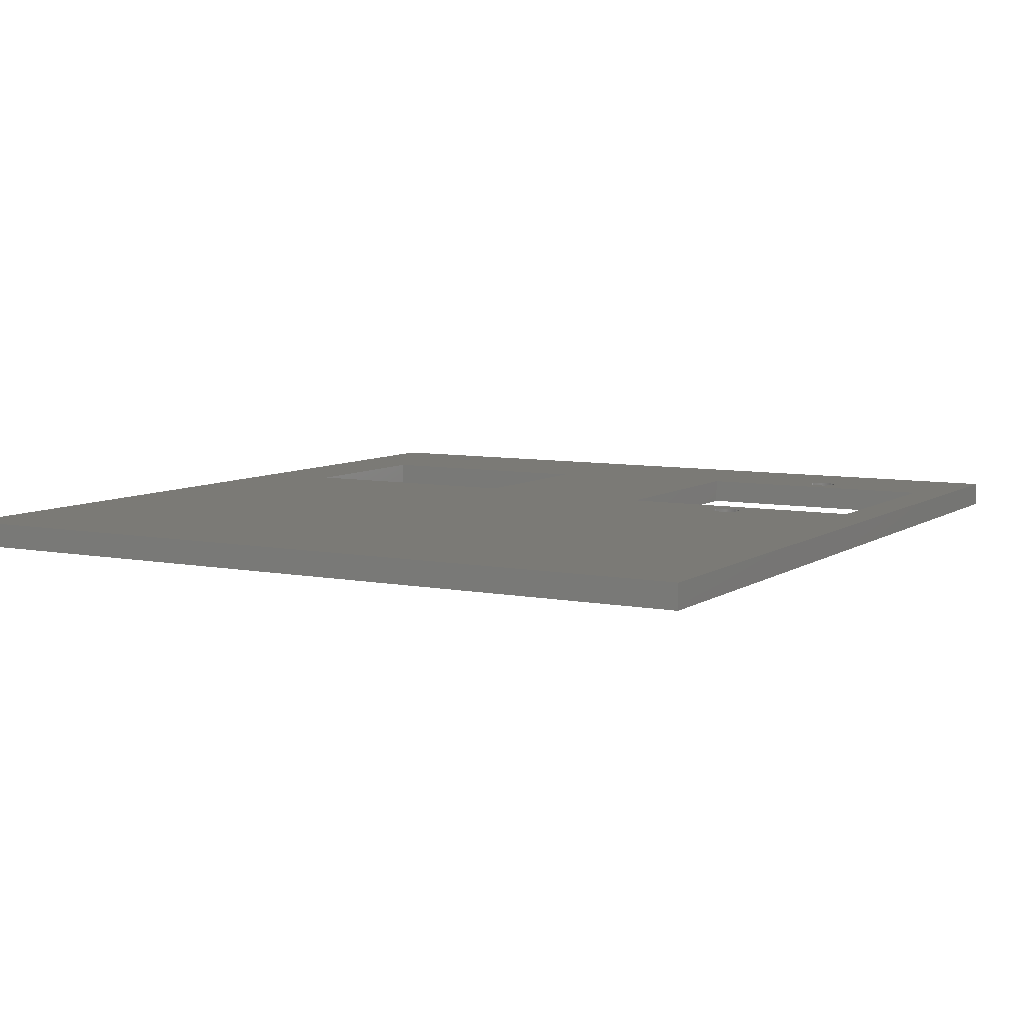
<metadata>
{"format":"stl","ext":"stl","renderer":"f3d","projection":"perspective","resolution":1024,"background":"white","views":[{"elev":7.2,"azim":119.5,"up":"+Z"}]}
</metadata>
<code>
# stl→obj: 424 verts, 860 faces
v -9.5 14.5 -1.5
v -9.5 45.5 1.5
v -9.5 45.5 -1.5
v -9.5 14.5 1.5
v -37.5 14.5 1.5
v -37.5 14.5 -1.5
v -37.5 45.5 -1.5
v -37.5 45.5 1.5
v -3.764 29.78 -1.5
v -3.753 29.89 1.5
v -3.753 29.89 -1.5
v -3.764 29.78 1.5
v -3.75 30 1.5
v -3.75 30 -1.5
v -5.281 28.26 -1.5
v -5.39 28.25 1.5
v -5.281 28.26 1.5
v -5.39 28.25 -1.5
v -6.776 28.8 1.5
v -6.848 28.88 -1.5
v -6.848 28.88 1.5
v -6.776 28.8 -1.5
v -4.302 28.72 -1.5
v -4.385 28.65 1.5
v -4.302 28.72 1.5
v -4.385 28.65 -1.5
v -6.615 28.65 -1.5
v -6.698 28.72 1.5
v -6.615 28.65 1.5
v -6.698 28.72 -1.5
v -3.917 29.25 -1.5
v -3.873 29.36 1.5
v -3.873 29.36 -1.5
v -3.917 29.25 1.5
v -5.719 28.26 -1.5
v -5.828 28.28 1.5
v -5.719 28.26 1.5
v -5.828 28.28 -1.5
v -3.753 30.11 -1.5
v -3.764 30.22 1.5
v -3.764 30.22 -1.5
v -3.753 30.11 1.5
v -4.471 28.58 1.5
v -4.471 28.58 -1.5
v -7.127 30.64 1.5
v -7.083 30.75 -1.5
v -7.083 30.75 1.5
v -7.127 30.64 -1.5
v -3.781 30.33 1.5
v -3.781 30.33 -1.5
v -7.236 30.22 1.5
v -7.219 30.33 -1.5
v -7.219 30.33 1.5
v -7.236 30.22 -1.5
v -3.966 29.16 -1.5
v -3.966 29.16 1.5
v -5.5 28.25 1.5
v -5.5 28.25 -1.5
v -6.041 28.34 -1.5
v -6.144 28.37 1.5
v -6.041 28.34 1.5
v -6.144 28.37 -1.5
v -4.084 28.97 -1.5
v -4.022 29.06 1.5
v -4.022 29.06 -1.5
v -4.084 28.97 1.5
v -7.164 29.46 1.5
v -7.195 29.56 -1.5
v -7.195 29.56 1.5
v -7.164 29.46 -1.5
v -4.224 31.2 -1.5
v -4.302 31.28 1.5
v -4.302 31.28 -1.5
v -4.224 31.2 1.5
v -3.836 30.54 -1.5
v -3.873 30.64 1.5
v -3.873 30.64 -1.5
v -3.836 30.54 1.5
v -4.385 31.35 -1.5
v -4.385 31.35 1.5
v -4.755 28.42 -1.5
v -4.856 28.37 1.5
v -4.755 28.42 1.5
v -4.856 28.37 -1.5
v -7.247 29.89 1.5
v -7.25 30 -1.5
v -7.25 30 1.5
v -7.247 29.89 -1.5
v -4.562 28.52 -1.5
v -4.657 28.47 1.5
v -4.562 28.52 1.5
v -4.657 28.47 -1.5
v -5.172 28.28 -1.5
v -5.172 28.28 1.5
v -3.836 29.46 -1.5
v -3.805 29.56 1.5
v -3.805 29.56 -1.5
v -3.836 29.46 1.5
v -5.828 31.72 -1.5
v -5.719 31.74 1.5
v -5.828 31.72 1.5
v -5.719 31.74 -1.5
v -6.776 31.2 1.5
v -6.698 31.28 -1.5
v -6.698 31.28 1.5
v -6.776 31.2 -1.5
v -6.916 28.97 -1.5
v -6.916 28.97 1.5
v -7.219 29.67 1.5
v -7.236 29.78 -1.5
v -7.236 29.78 1.5
v -7.219 29.67 -1.5
v -4.152 31.12 -1.5
v -4.152 31.12 1.5
v -4.959 28.34 -1.5
v -5.065 28.3 1.5
v -4.959 28.34 1.5
v -5.065 28.3 -1.5
v -5.39 31.75 -1.5
v -5.281 31.74 1.5
v -5.39 31.75 1.5
v -5.281 31.74 -1.5
v -3.966 30.84 -1.5
v -4.022 30.94 1.5
v -4.022 30.94 -1.5
v -3.966 30.84 1.5
v -5.172 31.72 -1.5
v -5.065 31.7 1.5
v -5.172 31.72 1.5
v -5.065 31.7 -1.5
v -4.224 28.8 1.5
v -4.224 28.8 -1.5
v -4.856 31.63 -1.5
v -4.755 31.58 1.5
v -4.856 31.63 1.5
v -4.755 31.58 -1.5
v -4.657 31.53 -1.5
v -4.562 31.48 1.5
v -4.657 31.53 1.5
v -4.562 31.48 -1.5
v -6.245 28.42 -1.5
v -6.343 28.47 1.5
v -6.245 28.42 1.5
v -6.343 28.47 -1.5
v -3.781 29.67 1.5
v -3.781 29.67 -1.5
v -7.164 30.54 1.5
v -7.164 30.54 -1.5
v -6.144 31.63 -1.5
v -6.041 31.66 1.5
v -6.144 31.63 1.5
v -6.041 31.66 -1.5
v -3.917 30.75 1.5
v -3.917 30.75 -1.5
v -5.61 31.75 1.5
v -5.61 31.75 -1.5
v -6.438 28.52 -1.5
v -6.529 28.58 1.5
v -6.438 28.52 1.5
v -6.529 28.58 -1.5
v -4.084 31.03 1.5
v -4.084 31.03 -1.5
v -5.61 28.25 -1.5
v -5.61 28.25 1.5
v -7.247 30.11 1.5
v -7.247 30.11 -1.5
v -5.5 31.75 -1.5
v -5.5 31.75 1.5
v -5.935 28.3 1.5
v -5.935 28.3 -1.5
v -4.152 28.88 -1.5
v -4.152 28.88 1.5
v -6.615 31.35 -1.5
v -6.529 31.42 1.5
v -6.615 31.35 1.5
v -6.529 31.42 -1.5
v -4.959 31.66 -1.5
v -4.959 31.66 1.5
v -7.083 29.25 1.5
v -7.127 29.36 -1.5
v -7.127 29.36 1.5
v -7.083 29.25 -1.5
v -6.978 30.94 1.5
v -6.916 31.03 -1.5
v -6.916 31.03 1.5
v -6.978 30.94 -1.5
v -5.935 31.7 1.5
v -5.935 31.7 -1.5
v -6.978 29.06 1.5
v -7.034 29.16 -1.5
v -7.034 29.16 1.5
v -6.978 29.06 -1.5
v -7.195 30.44 -1.5
v -7.195 30.44 1.5
v -3.805 30.44 -1.5
v -3.805 30.44 1.5
v -4.471 31.42 -1.5
v -4.471 31.42 1.5
v -6.848 31.12 -1.5
v -6.848 31.12 1.5
v -6.438 31.48 -1.5
v -6.343 31.53 1.5
v -6.438 31.48 1.5
v -6.343 31.53 -1.5
v -6.245 31.58 -1.5
v -6.245 31.58 1.5
v -7.034 30.84 1.5
v -7.034 30.84 -1.5
v -39.97 30.84 -1.5
v -40.02 30.94 1.5
v -40.02 30.94 -1.5
v -39.97 30.84 1.5
v -40.3 28.72 -1.5
v -40.38 28.65 1.5
v -40.3 28.72 1.5
v -40.38 28.65 -1.5
v -40.96 31.66 -1.5
v -40.86 31.63 1.5
v -40.96 31.66 1.5
v -40.86 31.63 -1.5
v -41.61 31.75 -1.5
v -41.5 31.75 1.5
v -41.61 31.75 1.5
v -41.5 31.75 -1.5
v -40.66 28.47 -1.5
v -40.75 28.42 1.5
v -40.66 28.47 1.5
v -40.75 28.42 -1.5
v -39.84 30.54 -1.5
v -39.87 30.64 1.5
v -39.87 30.64 -1.5
v -39.84 30.54 1.5
v -39.97 29.16 -1.5
v -39.92 29.25 1.5
v -39.92 29.25 -1.5
v -39.97 29.16 1.5
v -43.16 29.46 1.5
v -43.2 29.56 -1.5
v -43.2 29.56 1.5
v -43.16 29.46 -1.5
v -40.22 31.2 -1.5
v -40.3 31.28 1.5
v -40.3 31.28 -1.5
v -40.22 31.2 1.5
v -40.56 31.48 -1.5
v -40.47 31.42 1.5
v -40.56 31.48 1.5
v -40.47 31.42 -1.5
v -42.98 29.06 1.5
v -43.03 29.16 -1.5
v -43.03 29.16 1.5
v -42.98 29.06 -1.5
v -40.86 28.37 1.5
v -40.86 28.37 -1.5
v -43.2 30.44 1.5
v -43.16 30.54 -1.5
v -43.16 30.54 1.5
v -43.2 30.44 -1.5
v -43.25 30 1.5
v -43.25 30.11 -1.5
v -43.25 30.11 1.5
v -43.25 30 -1.5
v -39.75 30 -1.5
v -39.75 30.11 1.5
v -39.75 30.11 -1.5
v -39.75 30 1.5
v -39.76 29.78 -1.5
v -39.75 29.89 1.5
v -39.75 29.89 -1.5
v -39.76 29.78 1.5
v -41.39 28.25 -1.5
v -41.5 28.25 1.5
v -41.39 28.25 1.5
v -41.5 28.25 -1.5
v -42.85 31.12 1.5
v -42.78 31.2 -1.5
v -42.78 31.2 1.5
v -42.85 31.12 -1.5
v -41.61 28.25 1.5
v -41.61 28.25 -1.5
v -41.28 31.74 -1.5
v -41.17 31.72 1.5
v -41.28 31.74 1.5
v -41.17 31.72 -1.5
v -43.25 29.89 1.5
v -43.25 29.89 -1.5
v -42.85 28.88 1.5
v -42.92 28.97 -1.5
v -42.92 28.97 1.5
v -42.85 28.88 -1.5
v -40.96 28.34 1.5
v -40.96 28.34 -1.5
v -39.76 30.22 1.5
v -39.76 30.22 -1.5
v -39.87 29.36 -1.5
v -39.84 29.46 1.5
v -39.84 29.46 -1.5
v -39.87 29.36 1.5
v -43.24 29.78 1.5
v -43.24 29.78 -1.5
v -39.92 30.75 -1.5
v -39.92 30.75 1.5
v -42.25 31.58 -1.5
v -42.14 31.63 1.5
v -42.25 31.58 1.5
v -42.14 31.63 -1.5
v -39.8 29.56 1.5
v -39.8 29.56 -1.5
v -42.25 28.42 -1.5
v -42.34 28.47 1.5
v -42.25 28.42 1.5
v -42.34 28.47 -1.5
v -40.22 28.8 1.5
v -40.22 28.8 -1.5
v -42.98 30.94 1.5
v -42.92 31.03 -1.5
v -42.92 31.03 1.5
v -42.98 30.94 -1.5
v -42.44 28.52 1.5
v -42.44 28.52 -1.5
v -41.06 31.7 1.5
v -41.06 31.7 -1.5
v -43.08 29.25 1.5
v -43.13 29.36 -1.5
v -43.13 29.36 1.5
v -43.08 29.25 -1.5
v -40.08 28.97 -1.5
v -40.02 29.06 1.5
v -40.02 29.06 -1.5
v -40.08 28.97 1.5
v -41.39 31.75 1.5
v -41.39 31.75 -1.5
v -42.04 31.66 1.5
v -42.04 31.66 -1.5
v -41.28 28.26 -1.5
v -41.28 28.26 1.5
v -43.22 30.33 1.5
v -43.22 30.33 -1.5
v -41.72 28.26 -1.5
v -41.83 28.28 1.5
v -41.72 28.26 1.5
v -41.83 28.28 -1.5
v -42.53 28.58 1.5
v -42.53 28.58 -1.5
v -41.94 28.3 -1.5
v -42.04 28.34 1.5
v -41.94 28.3 1.5
v -42.04 28.34 -1.5
v -39.8 30.44 -1.5
v -39.8 30.44 1.5
v -40.75 31.58 -1.5
v -40.66 31.53 1.5
v -40.75 31.58 1.5
v -40.66 31.53 -1.5
v -43.22 29.67 1.5
v -43.22 29.67 -1.5
v -42.62 28.65 -1.5
v -42.7 28.72 1.5
v -42.62 28.65 1.5
v -42.7 28.72 -1.5
v -41.94 31.7 1.5
v -41.94 31.7 -1.5
v -43.03 30.84 1.5
v -43.03 30.84 -1.5
v -42.14 28.37 1.5
v -42.14 28.37 -1.5
v -43.13 30.64 1.5
v -43.08 30.75 -1.5
v -43.08 30.75 1.5
v -43.13 30.64 -1.5
v -39.78 29.67 1.5
v -39.78 29.67 -1.5
v -41.83 31.72 1.5
v -41.83 31.72 -1.5
v -42.44 31.48 -1.5
v -42.34 31.53 1.5
v -42.44 31.48 1.5
v -42.34 31.53 -1.5
v -41.17 28.28 -1.5
v -41.17 28.28 1.5
v -40.15 31.12 -1.5
v -40.15 31.12 1.5
v -41.72 31.74 -1.5
v -41.72 31.74 1.5
v -43.24 30.22 1.5
v -43.24 30.22 -1.5
v -40.47 28.58 -1.5
v -40.56 28.52 1.5
v -40.47 28.58 1.5
v -40.56 28.52 -1.5
v -39.78 30.33 -1.5
v -39.78 30.33 1.5
v -42.78 28.8 1.5
v -42.78 28.8 -1.5
v -40.15 28.88 -1.5
v -40.15 28.88 1.5
v -42.7 31.28 -1.5
v -42.62 31.35 1.5
v -42.7 31.28 1.5
v -42.62 31.35 -1.5
v -41.06 28.3 -1.5
v -41.06 28.3 1.5
v -42.53 31.42 -1.5
v -42.53 31.42 1.5
v -40.08 31.03 -1.5
v -40.08 31.03 1.5
v -40.38 31.35 -1.5
v -40.38 31.35 1.5
v 53.05 -50 1.5
v 53.05 50 -1.5
v 53.05 50 1.5
v 53.05 -50 -1.5
v -53.05 -50 -1.5
v -53.05 -50 1.5
v -53.05 50 1.5
v -53.05 50 -1.5
v -34.5 -10 1.5
v -12.5 -10 1.5
v -12.5 -40 1.5
v -34.5 -40 1.5
v -12.5 -10 -1.5
v -12.5 -40 -1.5
v -34.5 -10 -1.5
v -34.5 -40 -1.5
f 1 2 3
f 2 1 4
f 1 5 4
f 5 1 6
f 7 2 8
f 2 7 3
f 5 7 8
f 7 5 6
f 9 10 11
f 10 9 12
f 11 13 14
f 13 11 10
f 15 16 17
f 16 15 18
f 19 20 21
f 20 19 22
f 23 24 25
f 24 23 26
f 27 28 29
f 28 27 30
f 31 32 33
f 32 31 34
f 35 36 37
f 36 35 38
f 39 40 41
f 40 39 42
f 26 43 24
f 43 26 44
f 45 46 47
f 46 45 48
f 41 49 50
f 49 41 40
f 51 52 53
f 52 51 54
f 55 34 31
f 34 55 56
f 18 57 16
f 57 18 58
f 59 60 61
f 60 59 62
f 63 64 65
f 64 63 66
f 67 68 69
f 68 67 70
f 71 72 73
f 72 71 74
f 75 76 77
f 76 75 78
f 79 72 80
f 72 79 73
f 81 82 83
f 82 81 84
f 85 86 87
f 86 85 88
f 89 90 91
f 90 89 92
f 93 17 94
f 17 93 15
f 44 91 43
f 91 44 89
f 65 56 55
f 56 65 64
f 95 96 97
f 96 95 98
f 99 100 101
f 100 99 102
f 103 104 105
f 104 103 106
f 21 107 108
f 107 21 20
f 28 22 19
f 22 28 30
f 109 110 111
f 110 109 112
f 113 74 71
f 74 113 114
f 69 112 109
f 112 69 68
f 115 116 117
f 116 115 118
f 119 120 121
f 120 119 122
f 123 124 125
f 124 123 126
f 127 128 129
f 128 127 130
f 14 42 39
f 42 14 13
f 23 131 132
f 131 23 25
f 133 134 135
f 134 133 136
f 137 138 139
f 138 137 140
f 141 142 143
f 142 141 144
f 62 143 60
f 143 62 141
f 97 145 146
f 145 97 96
f 147 48 45
f 48 147 148
f 149 150 151
f 150 149 152
f 77 153 154
f 153 77 76
f 102 155 100
f 155 102 156
f 157 158 159
f 158 157 160
f 125 161 162
f 161 125 124
f 163 37 164
f 37 163 35
f 58 164 57
f 164 58 163
f 92 83 90
f 83 92 81
f 111 88 85
f 88 111 110
f 165 54 51
f 54 165 166
f 167 121 168
f 121 167 119
f 38 169 36
f 169 38 170
f 144 159 142
f 159 144 157
f 171 66 63
f 66 171 172
f 173 174 175
f 174 173 176
f 118 94 116
f 94 118 93
f 177 135 178
f 135 177 133
f 146 12 9
f 12 146 145
f 179 180 181
f 180 179 182
f 183 184 185
f 184 183 186
f 152 187 150
f 187 152 188
f 122 129 120
f 129 122 127
f 84 117 82
f 117 84 115
f 33 98 95
f 98 33 32
f 189 190 191
f 190 189 192
f 136 139 134
f 139 136 137
f 87 166 165
f 166 87 86
f 181 70 67
f 70 181 180
f 53 193 194
f 193 53 52
f 195 78 75
f 78 195 196
f 160 29 158
f 29 160 27
f 197 80 198
f 80 197 79
f 132 172 171
f 172 132 131
f 50 196 195
f 196 50 49
f 156 168 155
f 168 156 167
f 130 178 128
f 178 130 177
f 170 61 169
f 61 170 59
f 154 126 123
f 126 154 153
f 185 199 200
f 199 185 184
f 201 202 203
f 202 201 204
f 104 175 105
f 175 104 173
f 176 203 174
f 203 176 201
f 205 151 206
f 151 205 149
f 207 186 183
f 186 207 208
f 194 148 147
f 148 194 193
f 188 101 187
f 101 188 99
f 140 198 138
f 198 140 197
f 162 114 113
f 114 162 161
f 200 106 103
f 106 200 199
f 47 208 207
f 208 47 46
f 204 206 202
f 206 204 205
f 108 192 189
f 192 108 107
f 191 182 179
f 182 191 190
f 209 210 211
f 210 209 212
f 213 214 215
f 214 213 216
f 217 218 219
f 218 217 220
f 221 222 223
f 222 221 224
f 225 226 227
f 226 225 228
f 229 230 231
f 230 229 232
f 233 234 235
f 234 233 236
f 237 238 239
f 238 237 240
f 241 242 243
f 242 241 244
f 245 246 247
f 246 245 248
f 249 250 251
f 250 249 252
f 228 253 226
f 253 228 254
f 255 256 257
f 256 255 258
f 259 260 261
f 260 259 262
f 263 264 265
f 264 263 266
f 267 268 269
f 268 267 270
f 271 272 273
f 272 271 274
f 275 276 277
f 276 275 278
f 274 279 272
f 279 274 280
f 281 282 283
f 282 281 284
f 285 262 259
f 262 285 286
f 287 288 289
f 288 287 290
f 254 291 253
f 291 254 292
f 265 293 294
f 293 265 264
f 295 296 297
f 296 295 298
f 299 286 285
f 286 299 300
f 301 212 209
f 212 301 302
f 231 302 301
f 302 231 230
f 303 304 305
f 304 303 306
f 297 307 308
f 307 297 296
f 269 266 263
f 266 269 268
f 309 310 311
f 310 309 312
f 213 313 314
f 313 213 215
f 315 316 317
f 316 315 318
f 312 319 310
f 319 312 320
f 284 321 282
f 321 284 322
f 323 324 325
f 324 323 326
f 235 298 295
f 298 235 234
f 327 328 329
f 328 327 330
f 224 331 222
f 331 224 332
f 306 333 304
f 333 306 334
f 335 273 336
f 273 335 271
f 337 258 255
f 258 337 338
f 339 340 341
f 340 339 342
f 320 343 319
f 343 320 344
f 345 346 347
f 346 345 348
f 329 236 233
f 236 329 328
f 322 219 321
f 219 322 217
f 349 232 229
f 232 349 350
f 351 352 353
f 352 351 354
f 355 300 299
f 300 355 356
f 357 358 359
f 358 357 360
f 334 361 333
f 361 334 362
f 363 318 315
f 318 363 364
f 348 365 346
f 365 348 366
f 325 240 237
f 240 325 324
f 354 247 352
f 247 354 245
f 367 368 369
f 368 367 370
f 257 370 367
f 370 257 256
f 308 371 372
f 371 308 307
f 362 373 361
f 373 362 374
f 366 311 365
f 311 366 309
f 375 376 377
f 376 375 378
f 379 336 380
f 336 379 335
f 381 244 241
f 244 381 382
f 383 223 384
f 223 383 221
f 342 347 340
f 347 342 345
f 280 341 279
f 341 280 339
f 220 353 218
f 353 220 351
f 372 270 267
f 270 372 371
f 289 252 249
f 252 289 288
f 385 338 337
f 338 385 386
f 387 388 389
f 388 387 390
f 374 384 373
f 384 374 383
f 391 350 349
f 350 391 392
f 216 389 214
f 389 216 387
f 251 326 323
f 326 251 250
f 393 290 287
f 290 393 394
f 395 330 327
f 330 395 396
f 332 283 331
f 283 332 281
f 397 398 399
f 398 397 400
f 401 380 402
f 380 401 379
f 277 397 399
f 397 277 276
f 239 356 355
f 356 239 238
f 261 386 385
f 386 261 260
f 403 377 404
f 377 403 375
f 405 382 381
f 382 405 406
f 211 406 405
f 406 211 210
f 294 392 391
f 392 294 293
f 358 394 393
f 394 358 360
f 378 305 376
f 305 378 303
f 317 278 275
f 278 317 316
f 314 396 395
f 396 314 313
f 407 242 408
f 242 407 243
f 344 359 343
f 359 344 357
f 400 404 398
f 404 400 403
f 390 227 388
f 227 390 225
f 292 402 291
f 402 292 401
f 369 364 363
f 364 369 368
f 248 408 246
f 408 248 407
f 409 410 411
f 410 409 412
f 413 409 414
f 409 413 412
f 410 415 411
f 415 410 416
f 413 415 416
f 415 413 414
f 4 417 418
f 414 417 5
f 5 417 4
f 10 411 13
f 411 42 13
f 411 40 42
f 411 49 40
f 411 196 49
f 411 78 196
f 411 76 78
f 411 153 76
f 411 126 153
f 411 124 126
f 411 161 124
f 2 161 411
f 161 2 114
f 114 2 74
f 74 2 72
f 72 2 80
f 80 2 198
f 198 2 138
f 138 2 139
f 139 2 134
f 134 2 135
f 135 2 178
f 178 2 128
f 128 2 129
f 129 2 120
f 120 2 121
f 121 2 168
f 168 2 155
f 155 2 100
f 100 2 101
f 101 2 187
f 165 2 87
f 51 2 165
f 53 2 51
f 194 2 53
f 147 2 194
f 45 2 147
f 47 2 45
f 207 2 47
f 183 2 207
f 185 2 183
f 200 2 185
f 103 2 200
f 105 2 103
f 175 2 105
f 174 2 175
f 203 2 174
f 202 2 203
f 206 2 202
f 151 2 206
f 150 2 151
f 187 2 150
f 415 2 411
f 8 266 5
f 8 264 266
f 8 293 264
f 8 392 293
f 8 350 392
f 8 232 350
f 8 230 232
f 8 302 230
f 8 212 302
f 8 210 212
f 8 406 210
f 8 382 406
f 8 244 382
f 8 242 244
f 8 408 242
f 8 246 408
f 8 247 246
f 8 352 247
f 8 353 352
f 8 218 353
f 8 219 218
f 8 321 219
f 8 282 321
f 8 283 282
f 8 331 283
f 8 222 331
f 8 223 222
f 8 384 223
f 8 373 384
f 8 361 373
f 8 333 361
f 8 304 333
f 8 305 304
f 8 376 305
f 415 376 8
f 376 415 377
f 377 415 404
f 404 415 398
f 398 415 399
f 399 415 277
f 277 415 275
f 275 415 317
f 317 415 315
f 315 415 363
f 363 415 369
f 261 415 259
f 385 415 261
f 337 415 385
f 255 415 337
f 257 415 255
f 367 415 257
f 369 415 367
f 2 415 8
f 12 411 10
f 145 411 12
f 96 411 145
f 98 411 96
f 32 411 98
f 34 411 32
f 56 411 34
f 4 411 56
f 4 56 64
f 4 64 66
f 4 66 172
f 4 172 131
f 4 131 25
f 4 25 24
f 4 24 43
f 4 43 91
f 4 91 90
f 4 90 83
f 4 83 82
f 4 82 117
f 4 117 116
f 4 116 94
f 4 94 17
f 4 17 16
f 4 16 57
f 4 57 164
f 4 164 37
f 4 37 36
f 4 36 169
f 4 169 61
f 4 61 60
f 4 60 143
f 4 143 142
f 4 142 159
f 4 159 158
f 4 158 29
f 4 29 28
f 4 28 19
f 4 19 21
f 4 21 108
f 4 87 2
f 87 4 85
f 85 4 111
f 4 109 111
f 4 69 109
f 4 67 69
f 4 181 67
f 4 179 181
f 4 191 179
f 4 189 191
f 4 108 189
f 411 4 409
f 418 409 4
f 419 409 418
f 414 419 420
f 268 5 266
f 270 5 268
f 371 5 270
f 307 5 371
f 296 5 307
f 298 5 296
f 234 5 298
f 236 5 234
f 328 5 236
f 330 5 328
f 396 5 330
f 313 5 396
f 215 5 313
f 214 5 215
f 389 5 214
f 388 5 389
f 227 5 388
f 226 5 227
f 253 5 226
f 291 5 253
f 402 5 291
f 380 5 402
f 336 5 380
f 273 5 336
f 272 5 273
f 279 5 272
f 341 5 279
f 340 5 341
f 347 5 340
f 346 5 347
f 365 5 346
f 311 5 365
f 310 5 311
f 319 5 310
f 343 5 319
f 359 5 343
f 358 5 359
f 393 5 358
f 287 5 393
f 289 5 287
f 249 5 289
f 251 5 249
f 5 251 414
f 414 251 323
f 414 323 325
f 414 325 237
f 415 237 239
f 415 239 355
f 415 355 299
f 415 285 259
f 415 299 285
f 237 415 414
f 419 414 409
f 417 414 420
f 1 410 412
f 410 11 14
f 410 9 11
f 410 146 9
f 410 97 146
f 410 95 97
f 410 33 95
f 410 31 33
f 410 55 31
f 410 1 55
f 55 1 65
f 65 1 63
f 63 1 171
f 171 1 132
f 132 1 23
f 23 1 26
f 26 1 44
f 44 1 89
f 89 1 92
f 92 1 81
f 81 1 84
f 84 1 115
f 115 1 118
f 118 1 93
f 93 1 15
f 15 1 18
f 18 1 58
f 58 1 163
f 163 1 35
f 35 1 38
f 38 1 170
f 170 1 59
f 59 1 62
f 62 1 141
f 141 1 144
f 144 1 157
f 157 1 160
f 160 1 27
f 27 1 30
f 30 1 22
f 22 1 20
f 88 1 86
f 110 1 88
f 112 1 110
f 68 1 112
f 70 1 68
f 180 1 70
f 182 1 180
f 190 1 182
f 192 1 190
f 107 1 192
f 20 1 107
f 421 412 422
f 413 422 412
f 413 423 424
f 6 263 7
f 423 413 6
f 6 269 263
f 6 267 269
f 6 372 267
f 6 308 372
f 6 297 308
f 6 295 297
f 6 235 295
f 6 233 235
f 6 329 233
f 6 327 329
f 6 395 327
f 6 314 395
f 6 213 314
f 6 216 213
f 6 387 216
f 6 390 387
f 6 225 390
f 6 228 225
f 6 254 228
f 6 292 254
f 6 401 292
f 6 379 401
f 6 335 379
f 6 271 335
f 6 274 271
f 6 280 274
f 6 339 280
f 6 342 339
f 6 345 342
f 6 348 345
f 6 366 348
f 6 309 366
f 6 312 309
f 250 6 413
f 6 320 312
f 6 344 320
f 6 357 344
f 6 360 357
f 6 394 360
f 6 290 394
f 6 288 290
f 6 252 288
f 6 250 252
f 250 413 326
f 326 413 324
f 324 413 240
f 416 240 413
f 240 416 238
f 300 416 286
f 356 416 300
f 238 416 356
f 422 413 424
f 39 410 14
f 41 410 39
f 50 410 41
f 195 410 50
f 75 410 195
f 77 410 75
f 154 410 77
f 123 410 154
f 125 410 123
f 162 410 125
f 3 162 113
f 3 113 71
f 3 71 73
f 3 73 79
f 3 79 197
f 3 197 140
f 3 140 137
f 3 137 136
f 3 136 133
f 3 133 177
f 3 177 130
f 3 130 127
f 3 127 122
f 3 122 119
f 3 119 167
f 3 167 156
f 3 156 102
f 3 102 99
f 3 99 188
f 3 188 152
f 3 86 1
f 86 3 166
f 166 3 54
f 3 52 54
f 3 193 52
f 3 148 193
f 3 48 148
f 3 46 48
f 3 208 46
f 3 186 208
f 3 184 186
f 3 199 184
f 3 106 199
f 3 104 106
f 3 173 104
f 3 176 173
f 3 201 176
f 3 204 201
f 3 205 204
f 3 149 205
f 3 152 149
f 162 3 410
f 416 3 7
f 265 7 263
f 294 7 265
f 391 7 294
f 349 7 391
f 229 7 349
f 231 7 229
f 301 7 231
f 209 7 301
f 211 7 209
f 405 7 211
f 381 7 405
f 241 7 381
f 243 7 241
f 407 7 243
f 248 7 407
f 245 7 248
f 354 7 245
f 351 7 354
f 220 7 351
f 217 7 220
f 322 7 217
f 284 7 322
f 281 7 284
f 332 7 281
f 224 7 332
f 221 7 224
f 383 7 221
f 374 7 383
f 362 7 374
f 334 7 362
f 306 7 334
f 303 7 306
f 378 7 303
f 416 378 375
f 416 375 403
f 416 403 400
f 416 400 397
f 416 397 276
f 416 276 278
f 416 278 316
f 416 316 318
f 416 318 364
f 416 364 368
f 416 368 370
f 286 416 262
f 262 416 260
f 3 416 410
f 378 416 7
f 256 416 370
f 258 416 256
f 338 416 258
f 386 416 338
f 260 416 386
f 412 421 1
f 423 1 421
f 1 423 6
f 422 418 421
f 418 422 419
f 422 420 419
f 420 422 424
f 423 418 417
f 418 423 421
f 420 423 417
f 423 420 424

</code>
